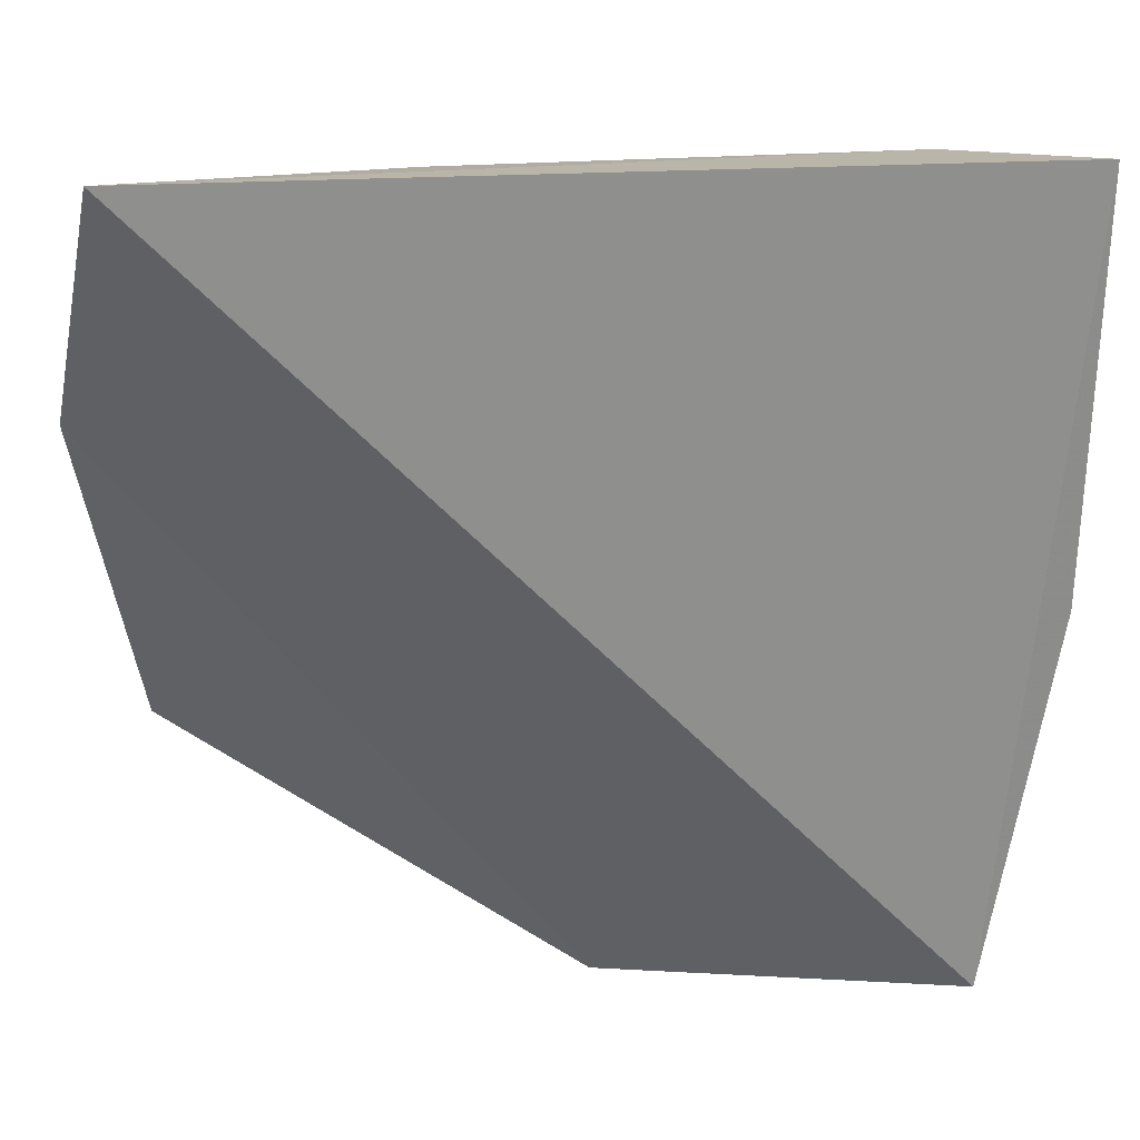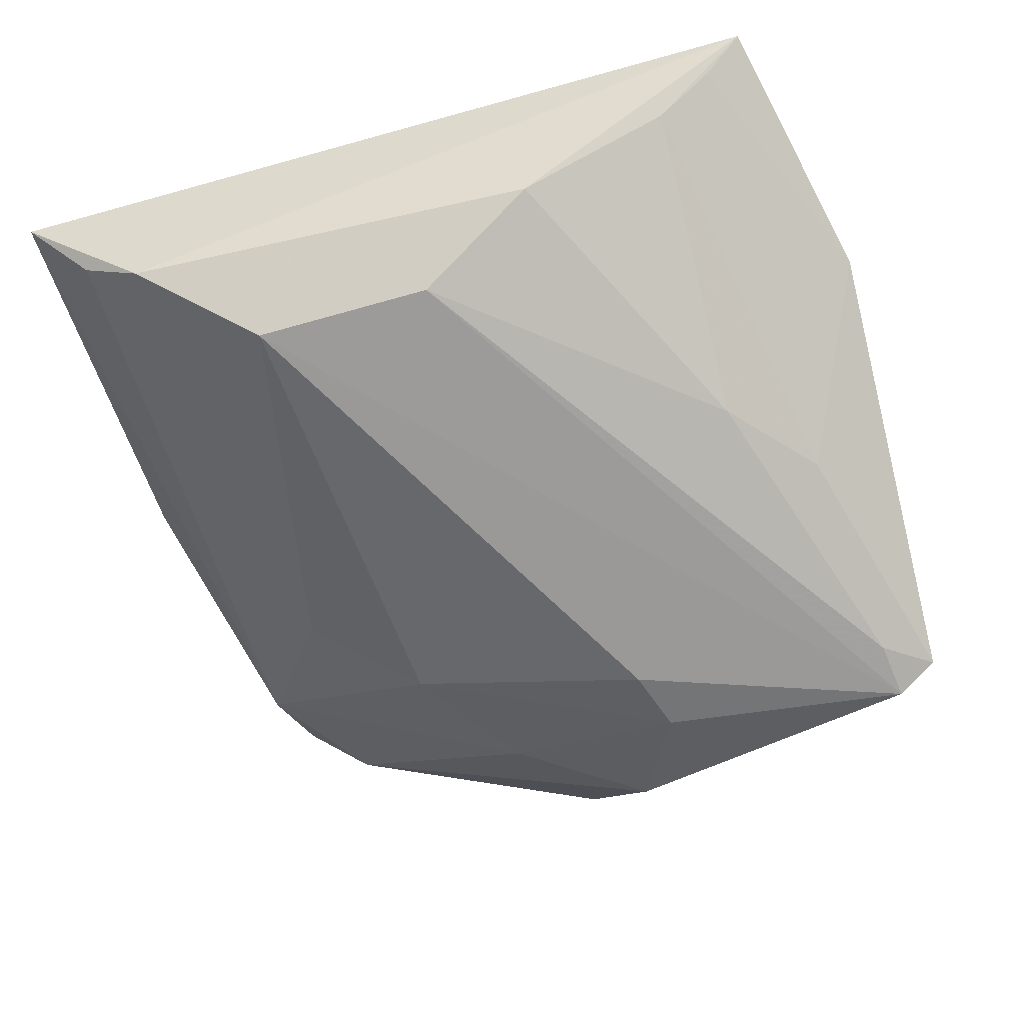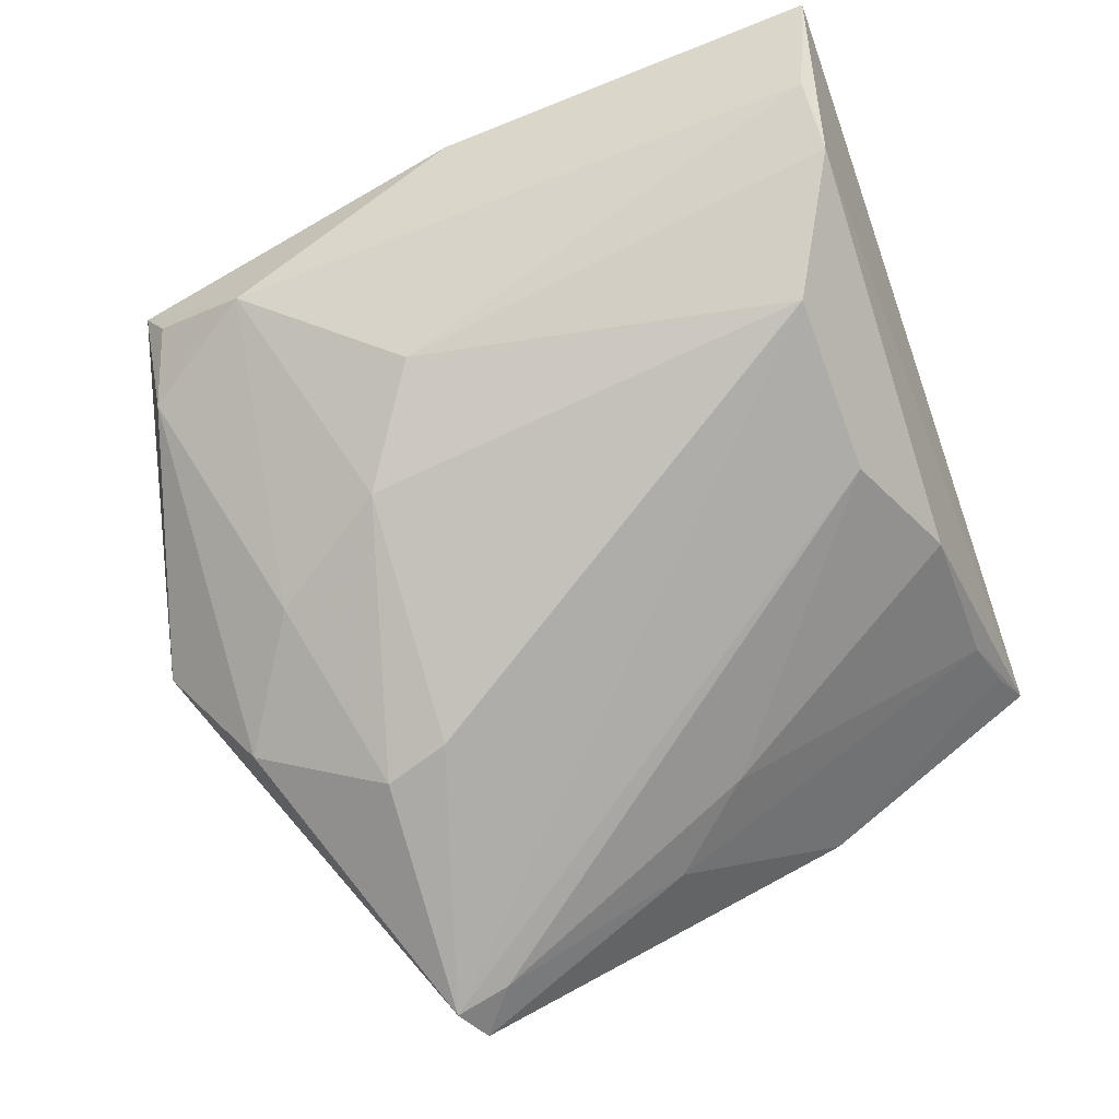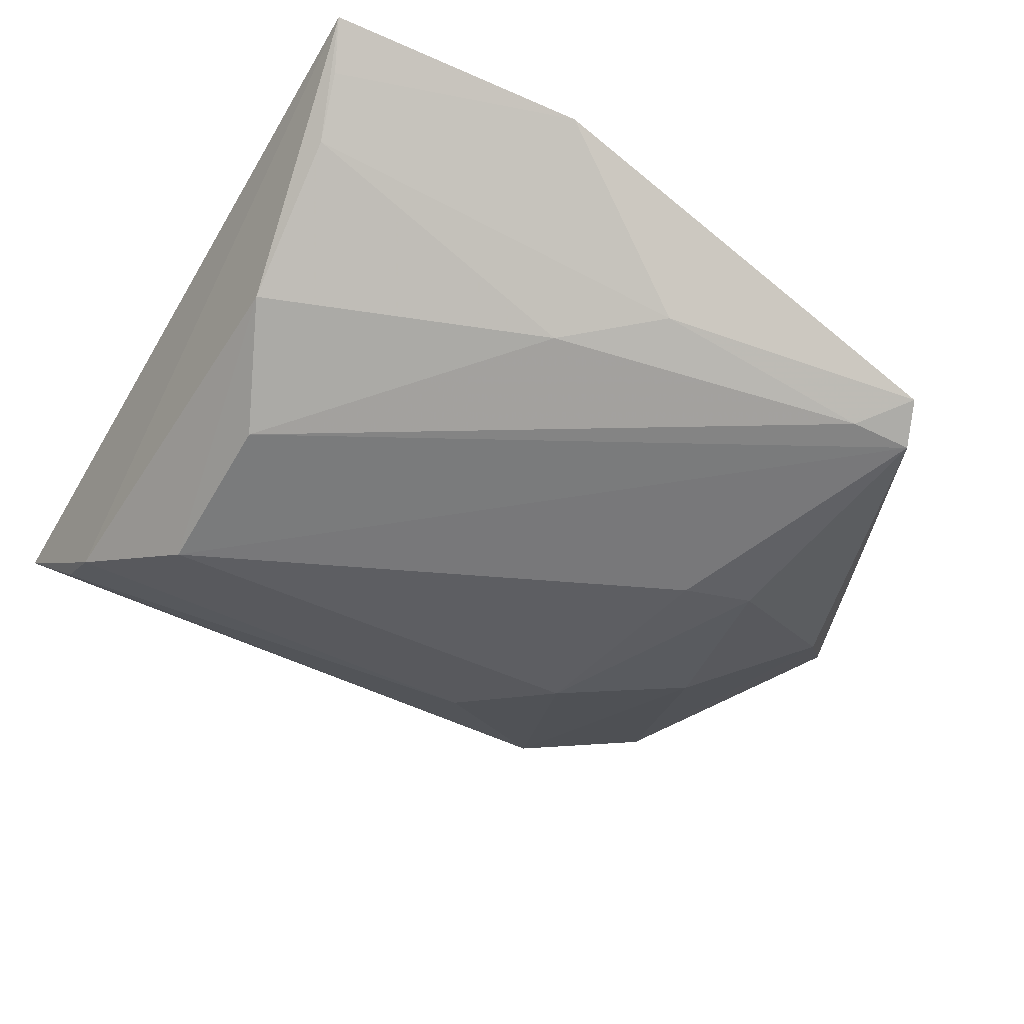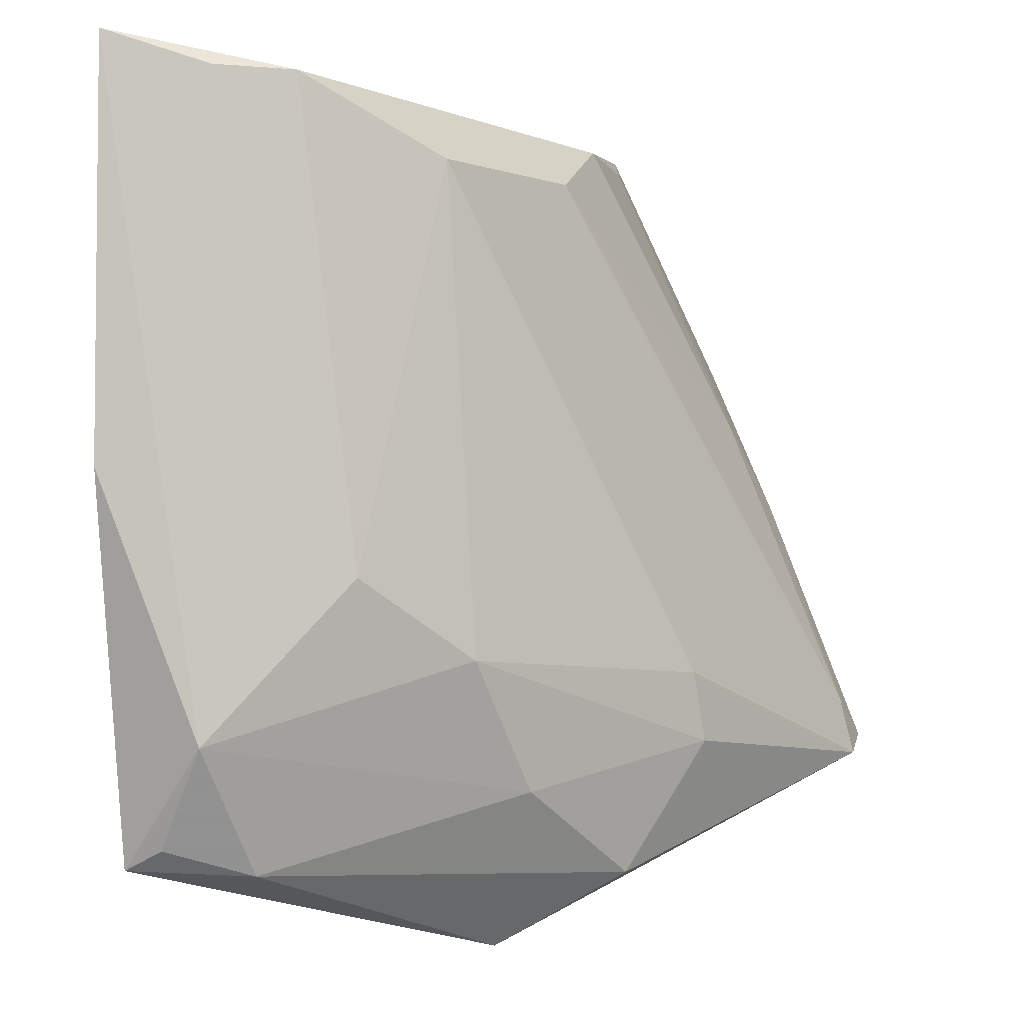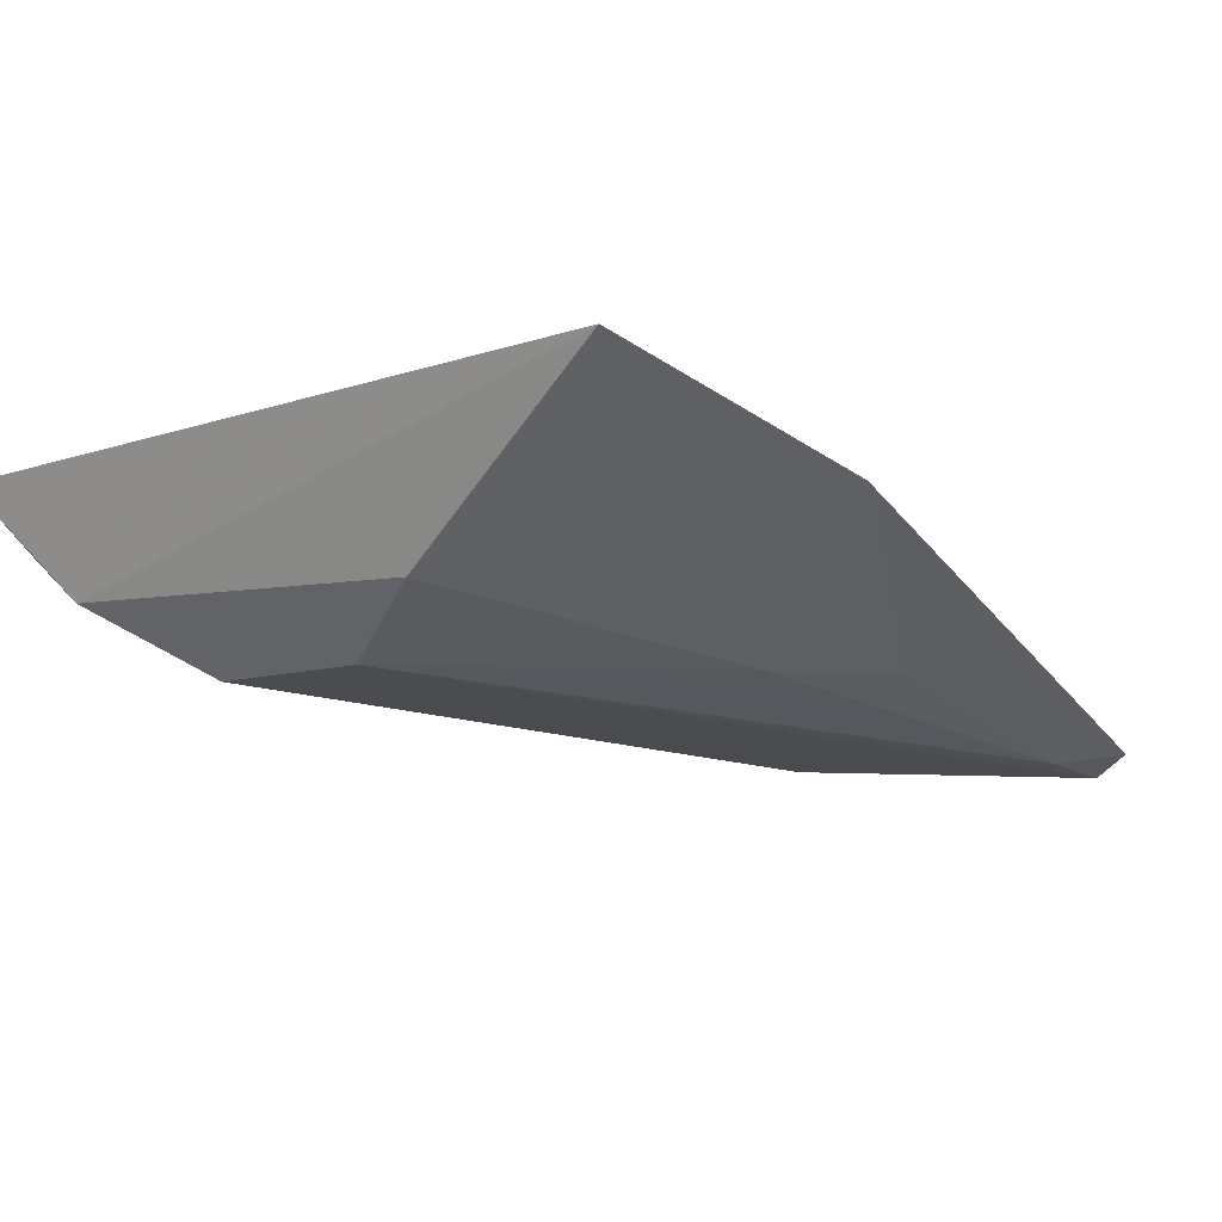
<metadata>
{"format":"obj","ext":"obj","renderer":"f3d","projection":"perspective","resolution":1024,"background":"white","views":[{"elev":27.4,"azim":1.5,"up":"+Y"},{"elev":-59.2,"azim":-163.8,"up":"+Z"},{"elev":-74.7,"azim":110.7,"up":"+Z"},{"elev":-52.6,"azim":-119.0,"up":"+Z"},{"elev":-1.5,"azim":130.4,"up":"+Y"},{"elev":-5.4,"azim":-137.0,"up":"+Z"}]}
</metadata>
<code>
v 0.2611 -0.164 -0.06164
v 0.2606 -0.1399 -0.08179
v 0.2747 -0.006781 -0.0693
v 0.1089 -0.009904 -0.06082
v 0.1003 -0.1433 -0.1227
v 0.2734 -0.08785 -0.067
v 0.1732 -0.1681 -0.1135
v 0.1896 -0.1832 -0.09248
v 0.1856 -0.02913 -0.1079
v 0.09685 -0.06085 -0.08065
v 0.1089 -0.1468 -0.1269
v 0.2451 -0.165 -0.08079
v 0.1605 -0.01794 -0.09508
v 0.2229 -0.02882 -0.1092
v 0.1308 -0.07478 -0.1091
v 0.2002 -0.1503 -0.111
v 0.259 -0.1599 -0.06966
v 0.2478 -0.01367 -0.09405
v 0.1104 -0.135 -0.1244
v 0.1147 -0.09335 -0.1093
v 0.1291 -0.0168 -0.07751
v 0.239 -0.1085 -0.1014
v 0.1613 -0.1416 -0.1247
v 0.2608 -0.01341 -0.08487
v 0.1175 -0.01375 -0.06852
v 0.2167 -0.1243 -0.1111
v 0.1654 -0.1276 -0.125
f 1 3 4
f 6 1 2
f 6 2 3
f 6 3 1
f 10 8 1
f 10 1 4
f 10 5 8
f 11 8 5
f 11 7 8
f 12 8 7
f 12 1 8
f 14 11 9
f 14 9 13
f 15 13 9
f 16 12 7
f 16 2 12
f 17 12 2
f 17 2 1
f 17 1 12
f 18 13 4
f 18 4 3
f 18 14 13
f 19 11 5
f 19 15 9
f 19 9 11
f 20 5 10
f 20 19 5
f 20 15 19
f 21 4 13
f 21 13 15
f 21 15 20
f 21 20 10
f 22 14 18
f 23 16 7
f 23 7 11
f 24 18 3
f 24 3 2
f 24 22 18
f 24 2 22
f 25 21 10
f 25 10 4
f 25 4 21
f 26 22 2
f 26 2 16
f 26 16 23
f 26 14 22
f 27 23 11
f 27 11 14
f 27 26 23
f 27 14 26

</code>
